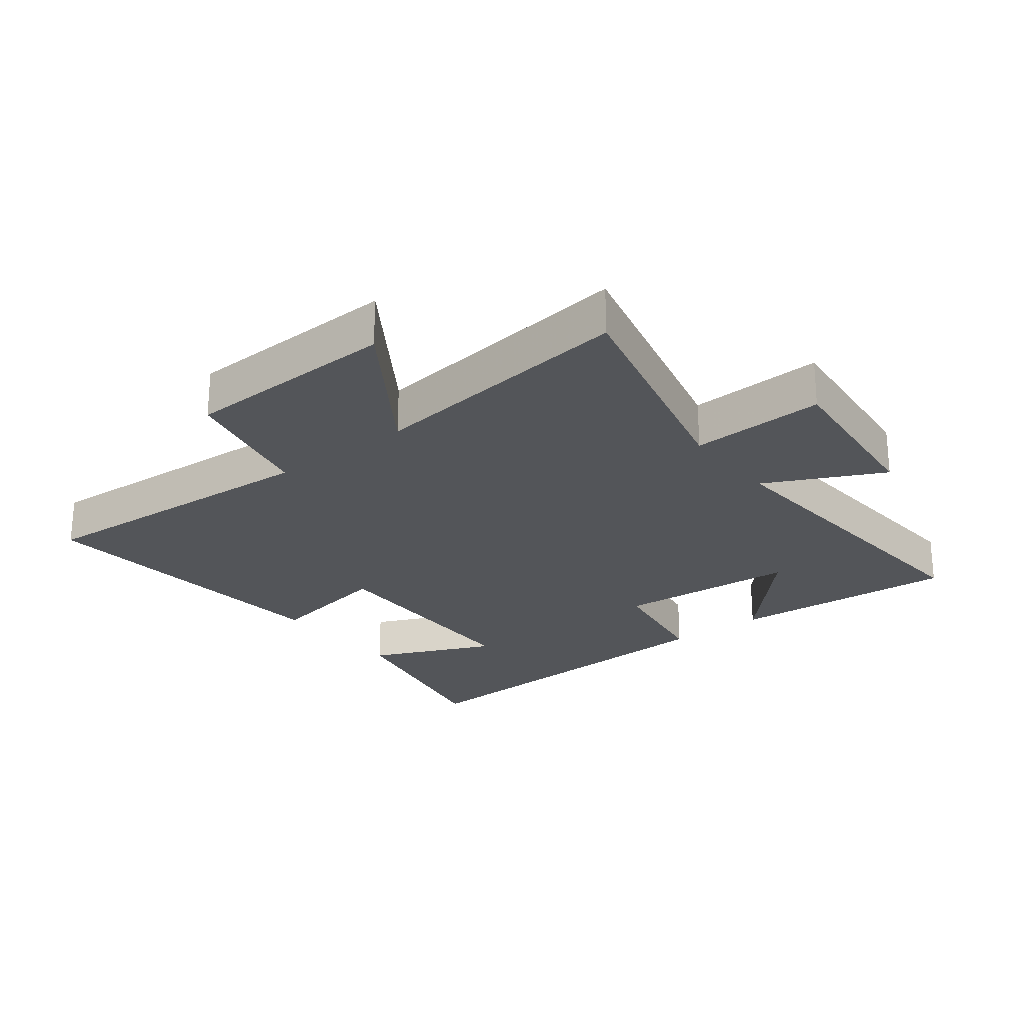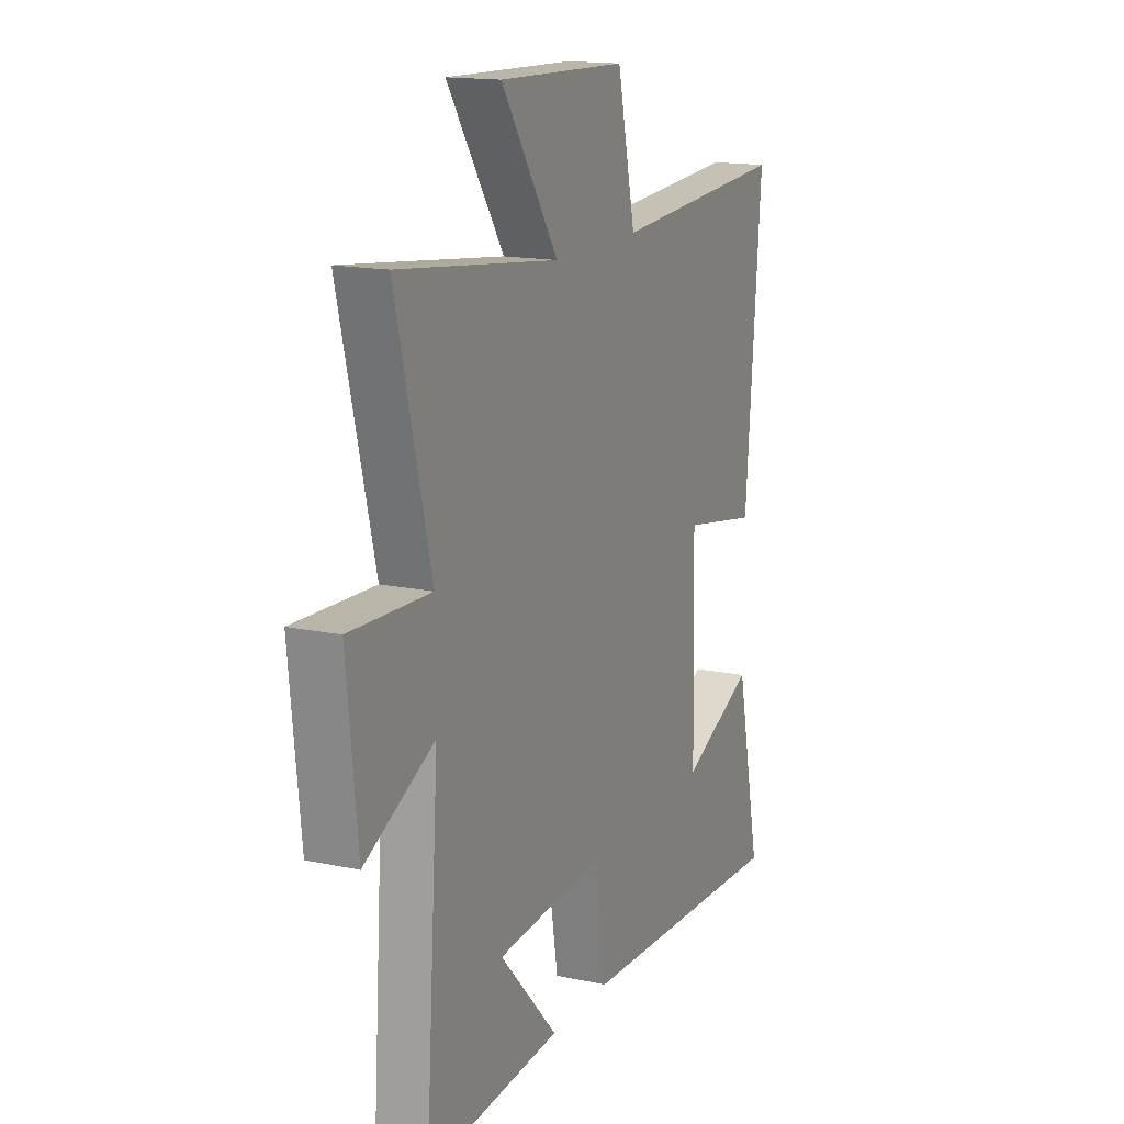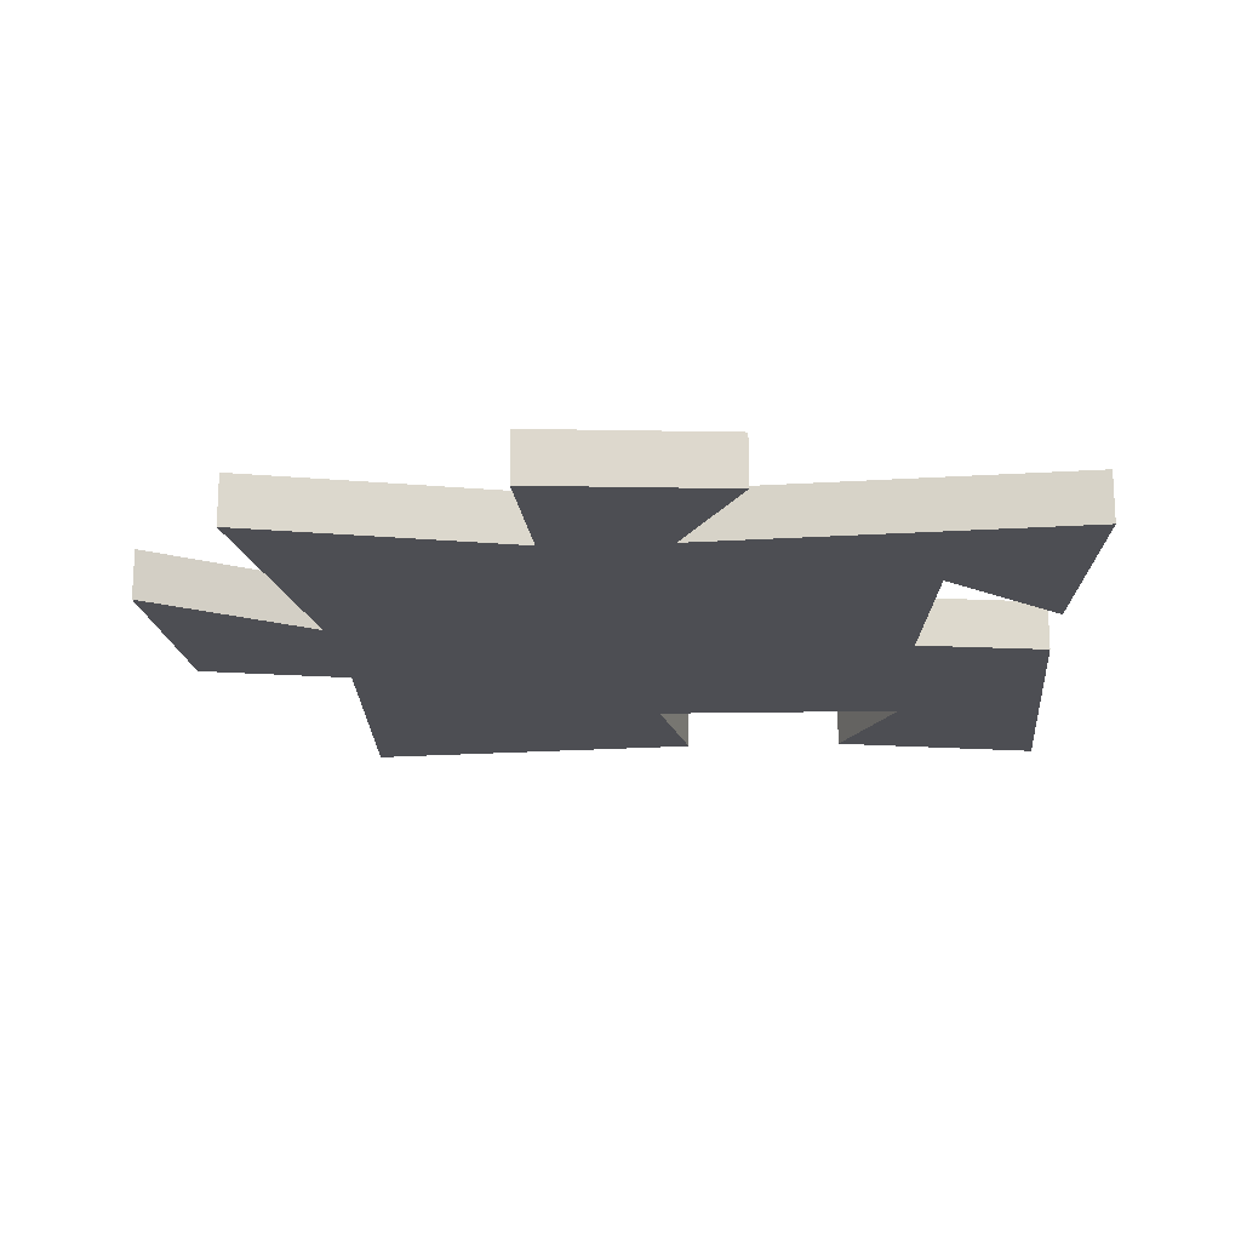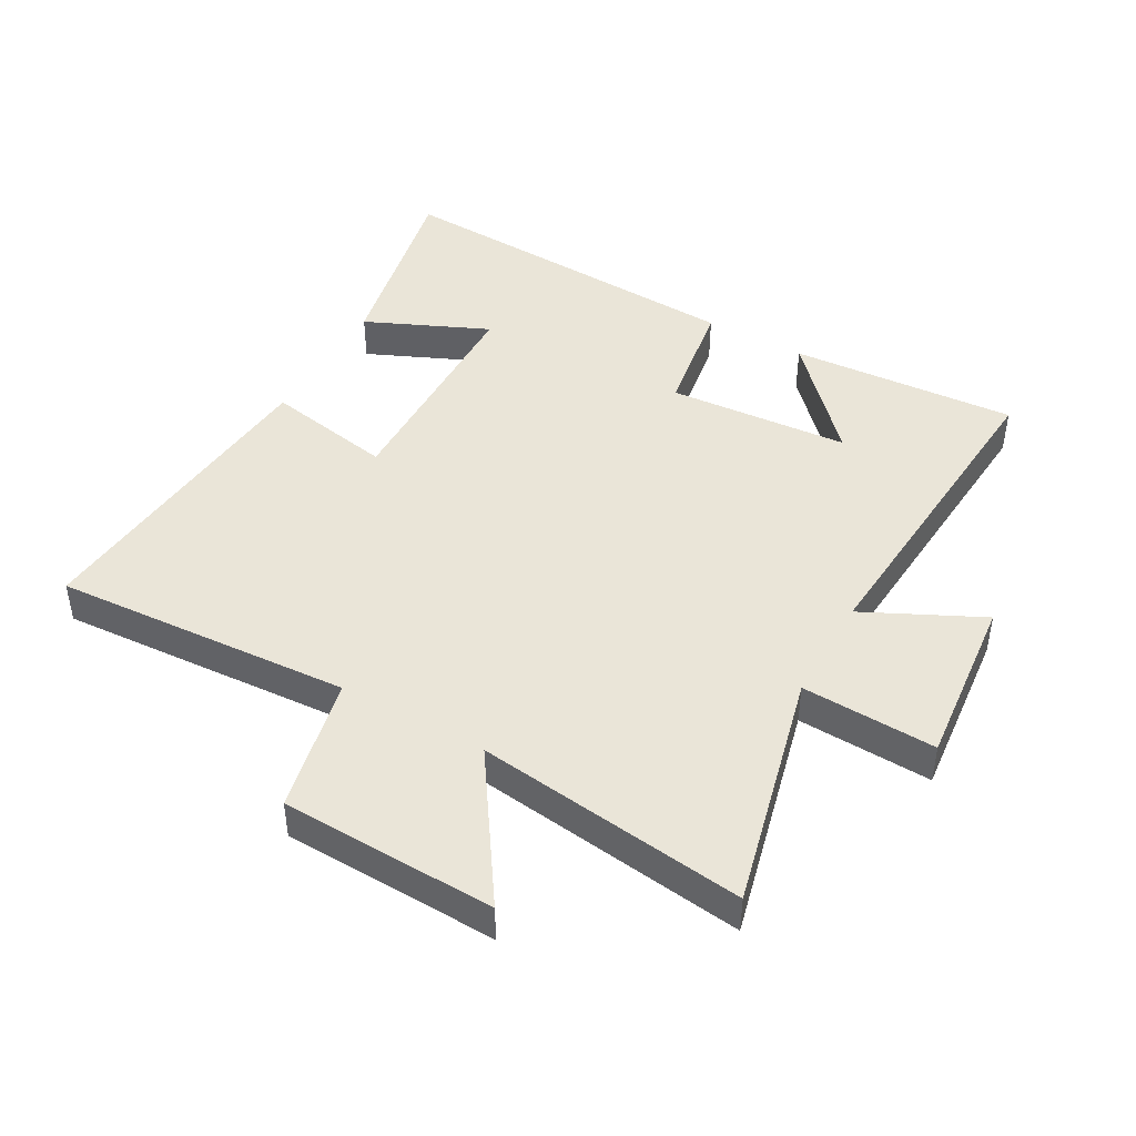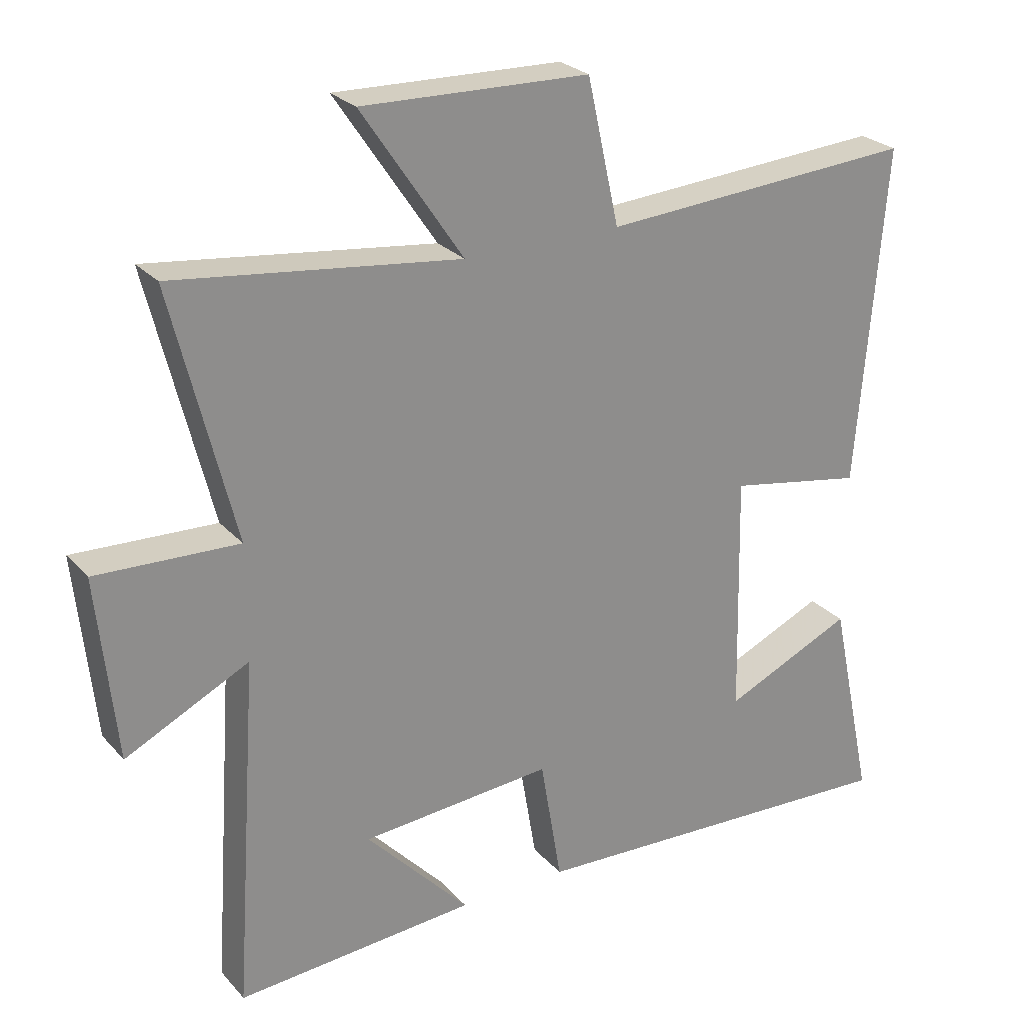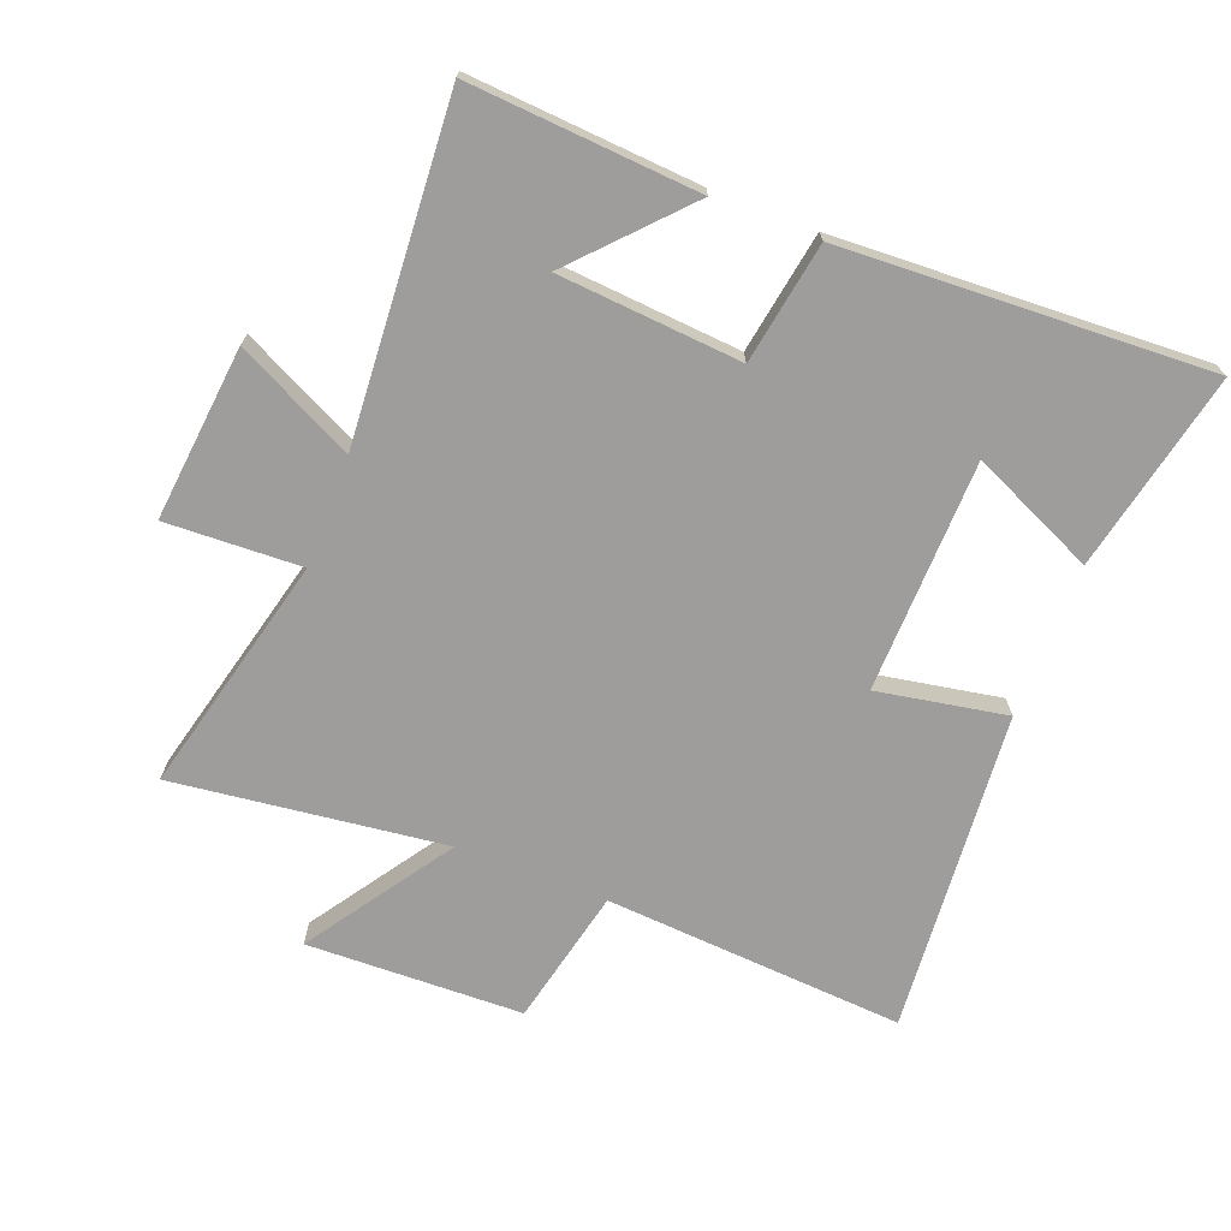
<metadata>
{"format":"obj","ext":"obj","renderer":"f3d","projection":"perspective","resolution":1024,"background":"white","views":[{"elev":-24.4,"azim":38.0,"up":"+Y"},{"elev":15.5,"azim":114.1,"up":"+Z"},{"elev":-17.3,"azim":93.6,"up":"+Y"},{"elev":44.7,"azim":29.5,"up":"+Y"},{"elev":25.8,"azim":148.4,"up":"+Z"},{"elev":-70.7,"azim":158.8,"up":"+Y"}]}
</metadata>
<code>
v -0.567 0.07 -0.528
v -0.5 0.07 -0.215
v -0.305 0.07 -0.302
v -0.297 0.07 0.062
v -0.5 0.07 0.025
v -0.542 0.07 0.531
v -0.07 0.07 0.5
v -0.022 0.07 0.716
v 0.318 0.07 0.726
v 0.166 0.07 0.5
v 0.593 0.07 0.553
v 0.5 0.07 0.177
v 0.713 0.07 0.186
v 0.685 0.07 -0.088
v 0.5 0.07 0.003
v 0.536 0.07 -0.525
v 0.175 0.07 -0.5
v 0.331 0.07 -0.332
v 0.043 0.07 -0.31
v 0.011 0.07 -0.5
v -0.567 0 -0.528
v -0.5 0 -0.215
v -0.305 0 -0.302
v -0.297 0 0.062
v -0.5 0 0.025
v -0.542 0 0.531
v -0.07 0 0.5
v -0.022 0 0.716
v 0.318 0 0.726
v 0.166 0 0.5
v 0.593 0 0.553
v 0.5 0 0.177
v 0.713 0 0.186
v 0.685 0 -0.088
v 0.5 0 0.003
v 0.536 0 -0.525
v 0.175 0 -0.5
v 0.331 0 -0.332
v 0.043 0 -0.31
v 0.011 0 -0.5
f 19 20 1
f 16 17 18
f 15 16 18
f 15 18 19
f 12 13 14 15
f 12 15 19 1
f 10 11 12
f 7 8 9 10
f 7 10 12
f 4 5 6 7
f 3 4 7 12
f 1 2 3
f 1 3 12
f 21 40 39
f 38 37 36
f 38 36 35
f 39 38 35
f 35 34 33 32
f 21 39 35 32
f 32 31 30
f 30 29 28 27
f 32 30 27
f 27 26 25 24
f 32 27 24 23
f 23 22 21
f 32 23 21
f 1 21 22 2
f 2 22 23 3
f 3 23 24 4
f 4 24 25 5
f 5 25 26 6
f 6 26 27 7
f 7 27 28 8
f 8 28 29 9
f 9 29 30 10
f 10 30 31 11
f 11 31 32 12
f 12 32 33 13
f 13 33 34 14
f 14 34 35 15
f 15 35 36 16
f 16 36 37 17
f 17 37 38 18
f 18 38 39 19
f 19 39 40 20
f 20 40 21 1

</code>
